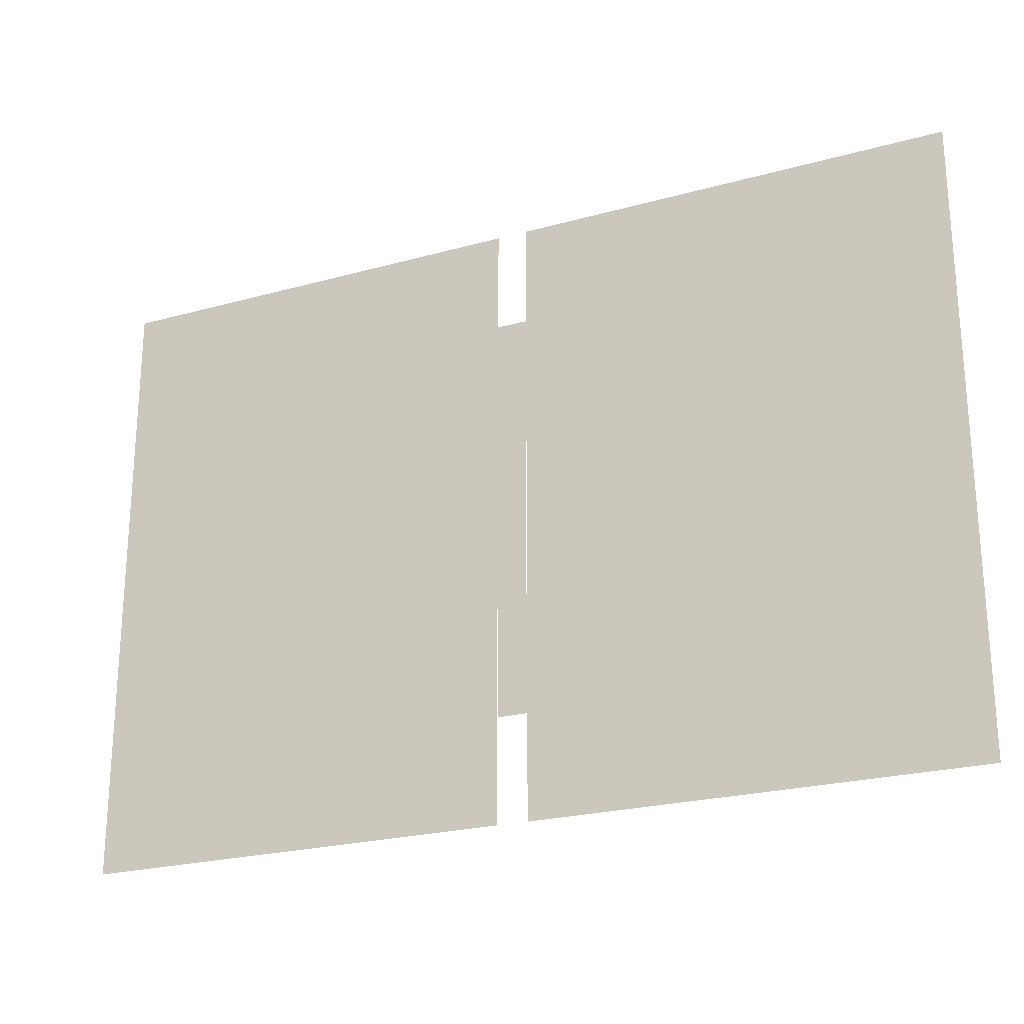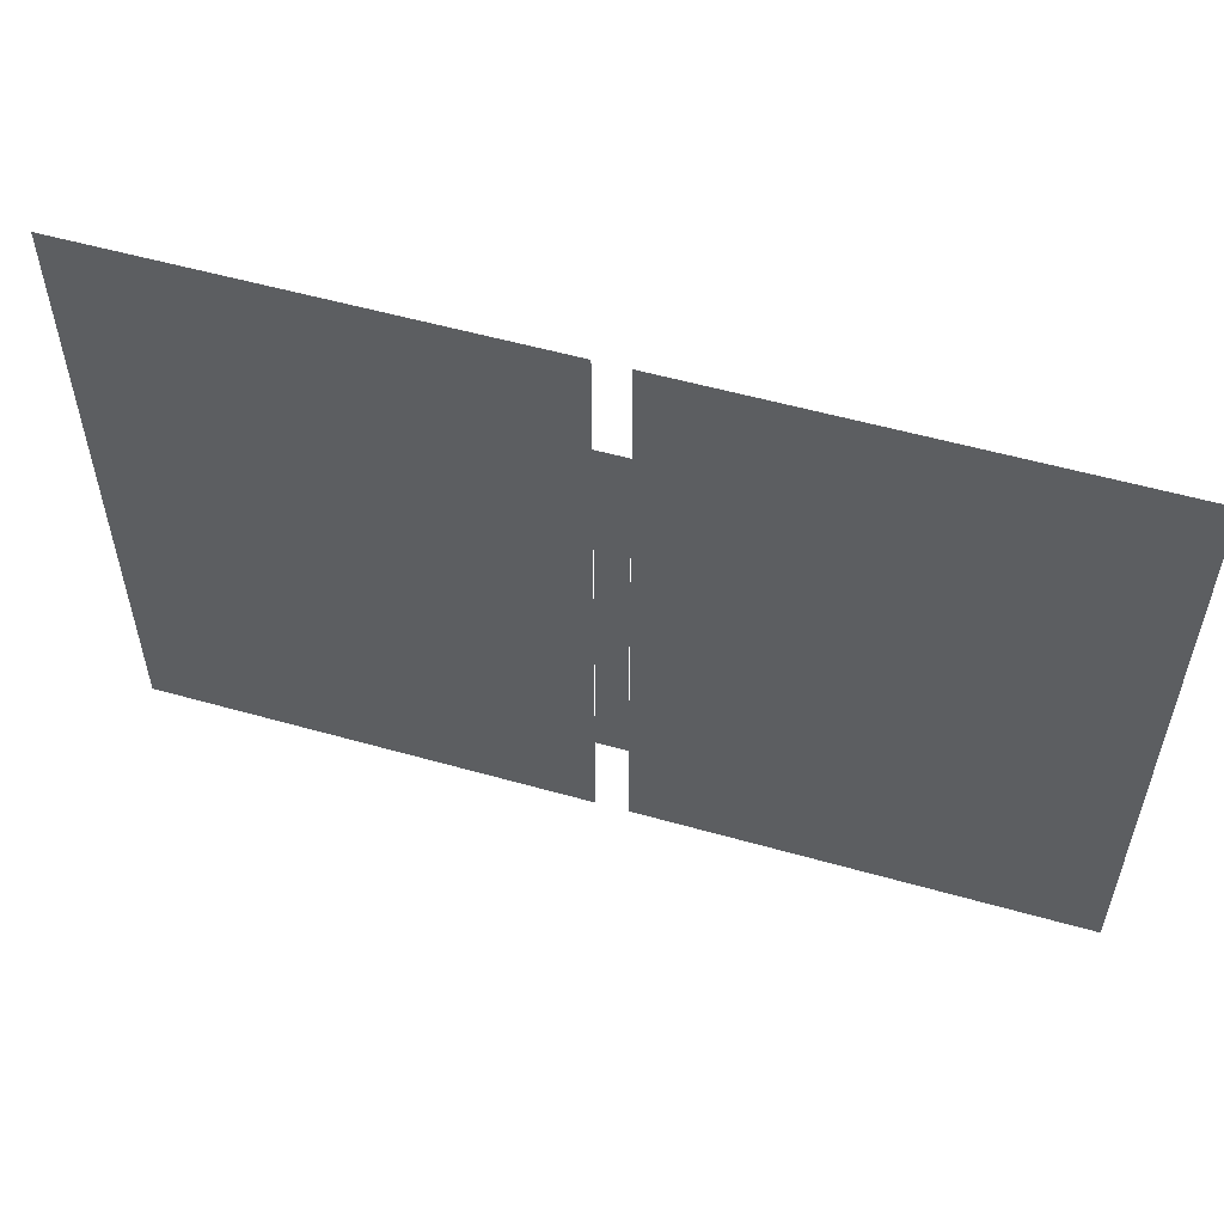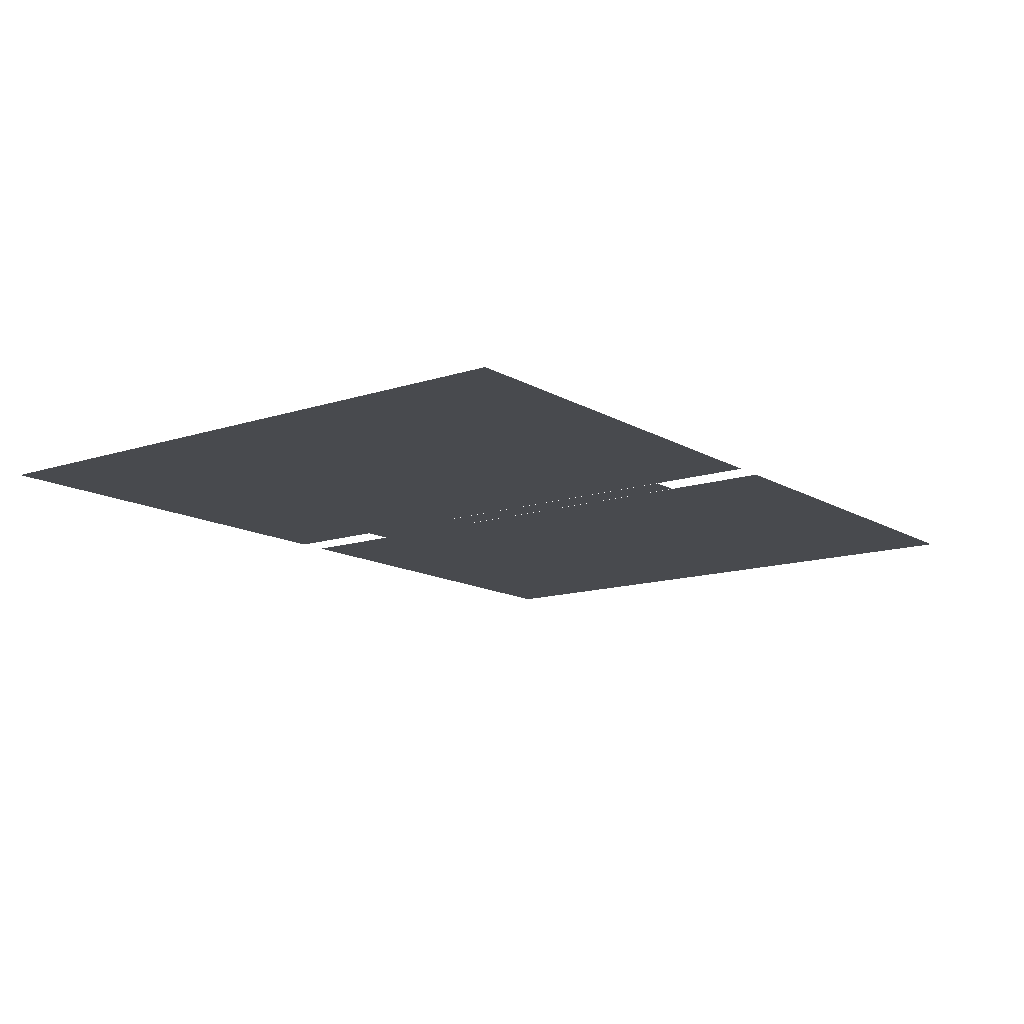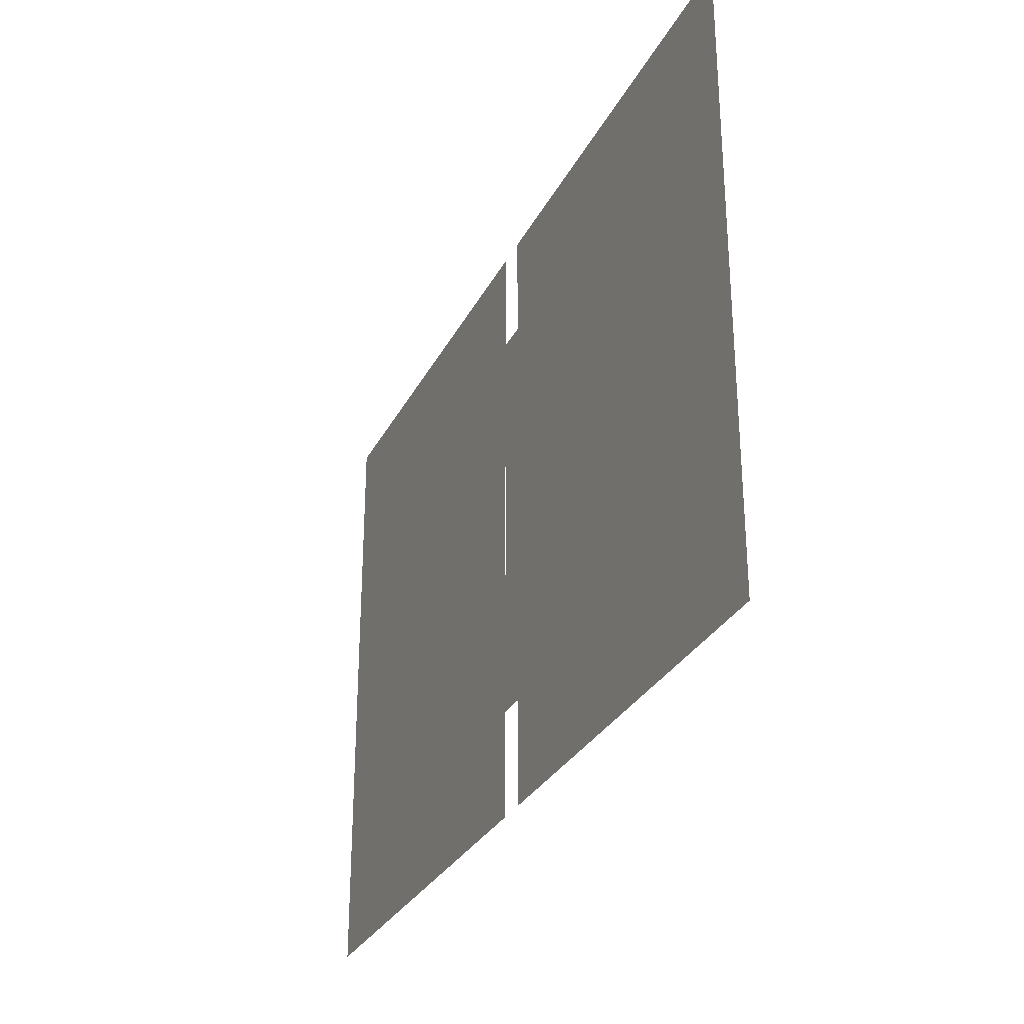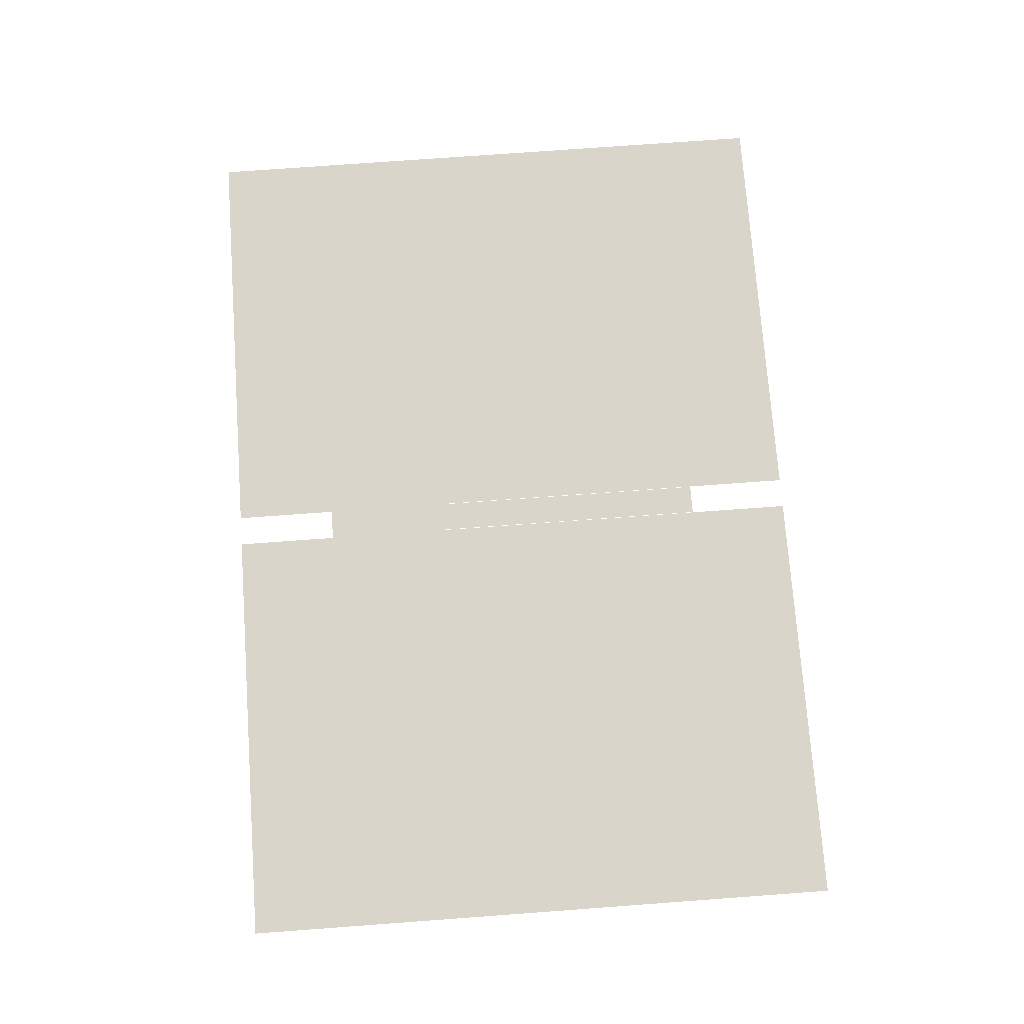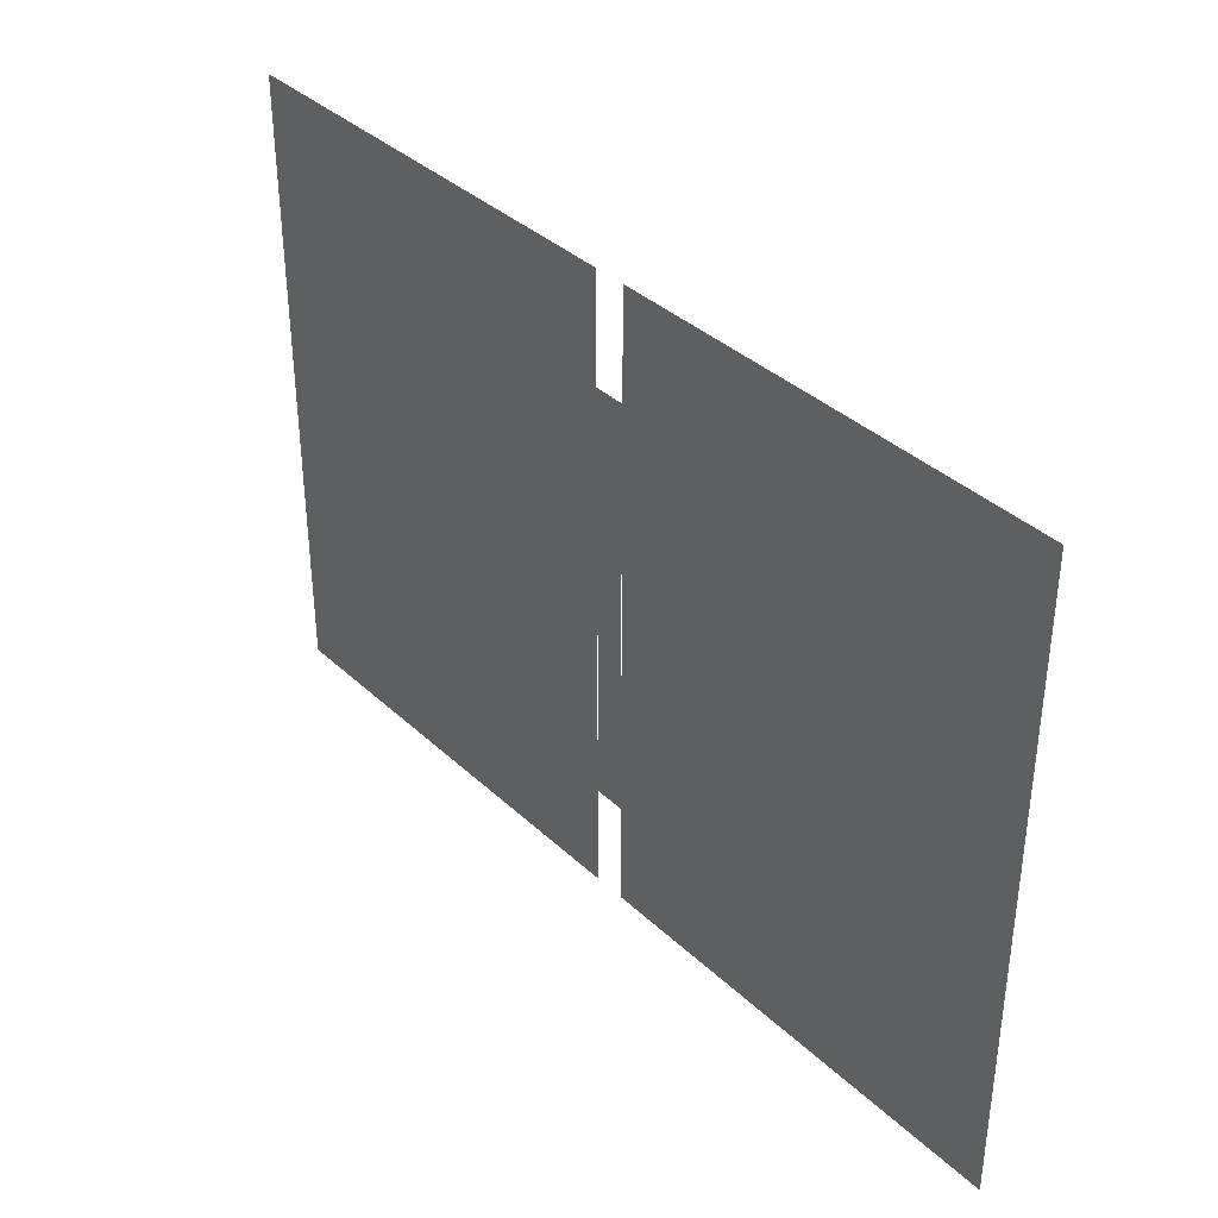
<metadata>
{"format":"obj","ext":"obj","renderer":"f3d","projection":"perspective","resolution":1024,"background":"white","views":[{"elev":-23.4,"azim":25.1,"up":"+Y"},{"elev":55.2,"azim":-163.4,"up":"+Y"},{"elev":-13.2,"azim":-53.0,"up":"+Z"},{"elev":-29.6,"azim":-112.9,"up":"+Y"},{"elev":74.5,"azim":-94.2,"up":"+Z"},{"elev":37.0,"azim":49.9,"up":"+Y"}]}
</metadata>
<code>
o 平面
v 0.1 0 0
v 2.9 0 0
v 0.1 2 0
v 2.9 2 0
v -0.1 0 0
v -2.9 0 0
v -0.1 2 0
v -2.9 2 0
f 1 2 4 3
f 5 7 8 6
o 平面.001
v 0.1 -2 0
v 2.9 -2 0
v 0.1 0 0
v 2.9 0 0
v -0.1 -2 0
v -2.9 -2 0
v -0.1 0 0
v -2.9 0 0
f 9 10 12 11
f 13 15 16 14
o 平面.002
v -0.097 -1.332 0
v 0.017 -1.332 0
v -0.097 0.532 0
v 0.017 0.532 0
v 0.097 -1.332 0
v -0.017 -1.332 0
v 0.097 0.532 0
v -0.017 0.532 0
f 17 18 20 19
f 21 23 24 22
o 平面.004
v -0.39 0.512 0.005599
v 0.01 0.512 0.005599
v -0.39 1.328 0.005599
v 0.01 1.328 0.005599
v 0.39 0.512 0.005599
v -0.01 0.512 0.005599
v 0.39 1.328 0.005599
v -0.01 1.328 0.005599
f 25 26 28 27
f 29 31 32 30

</code>
